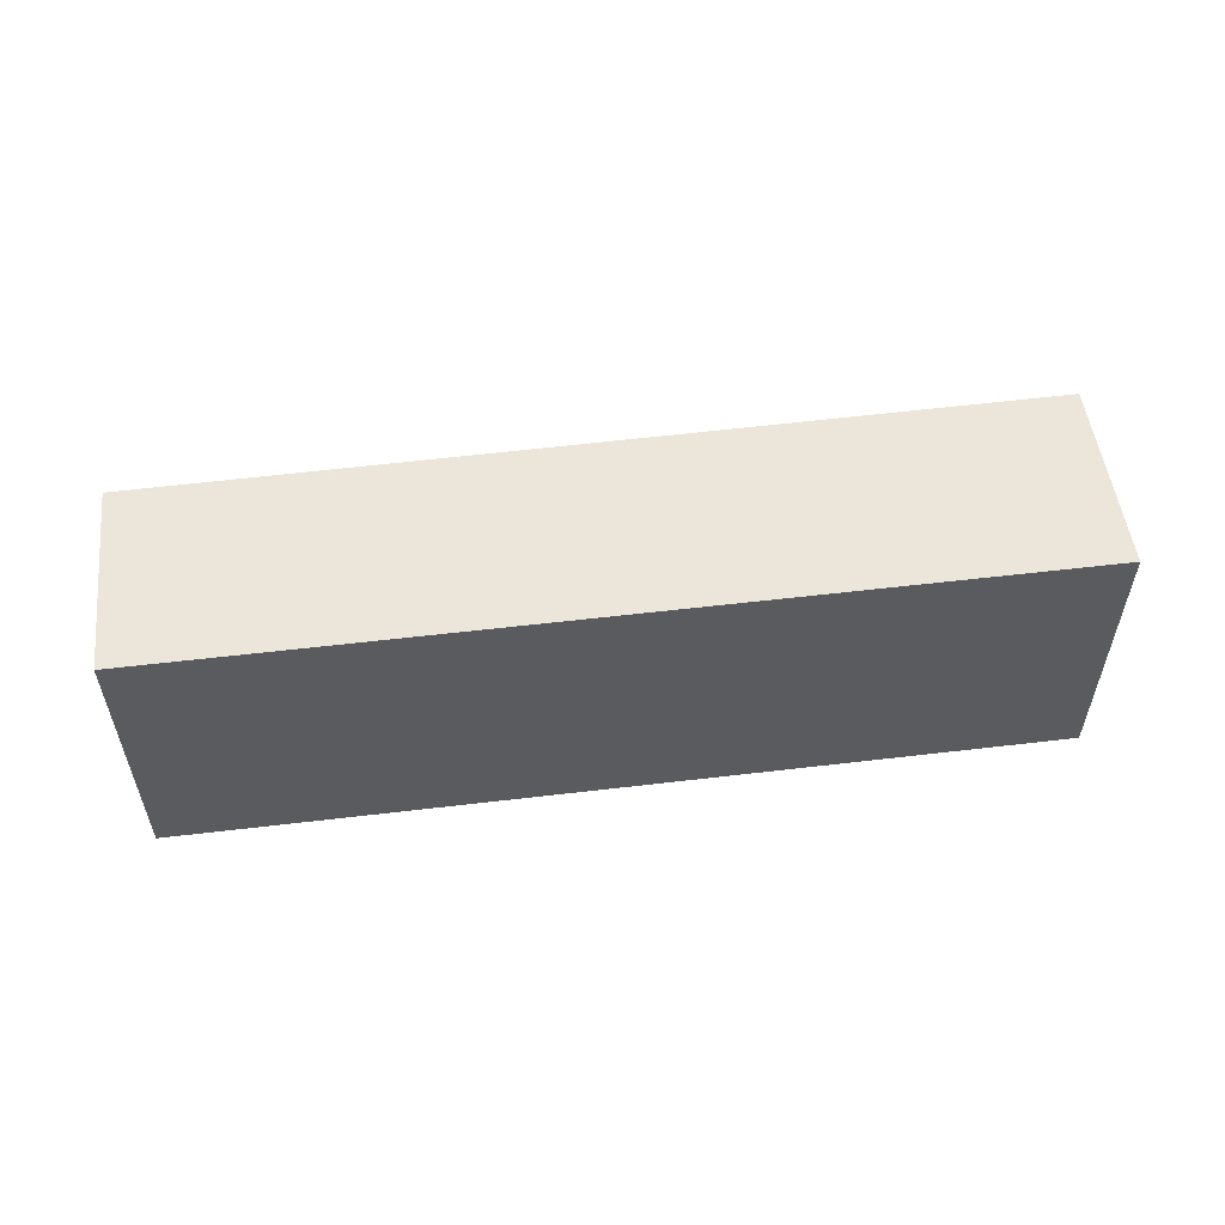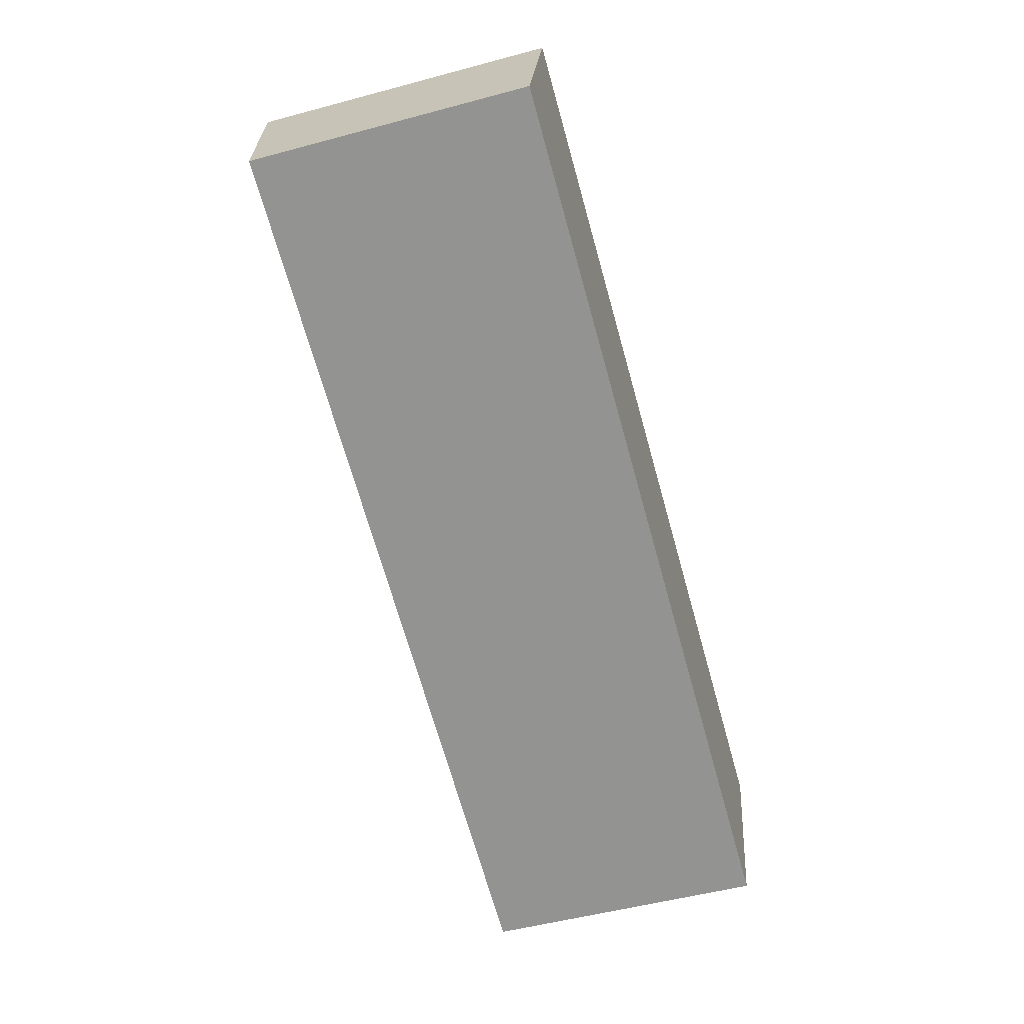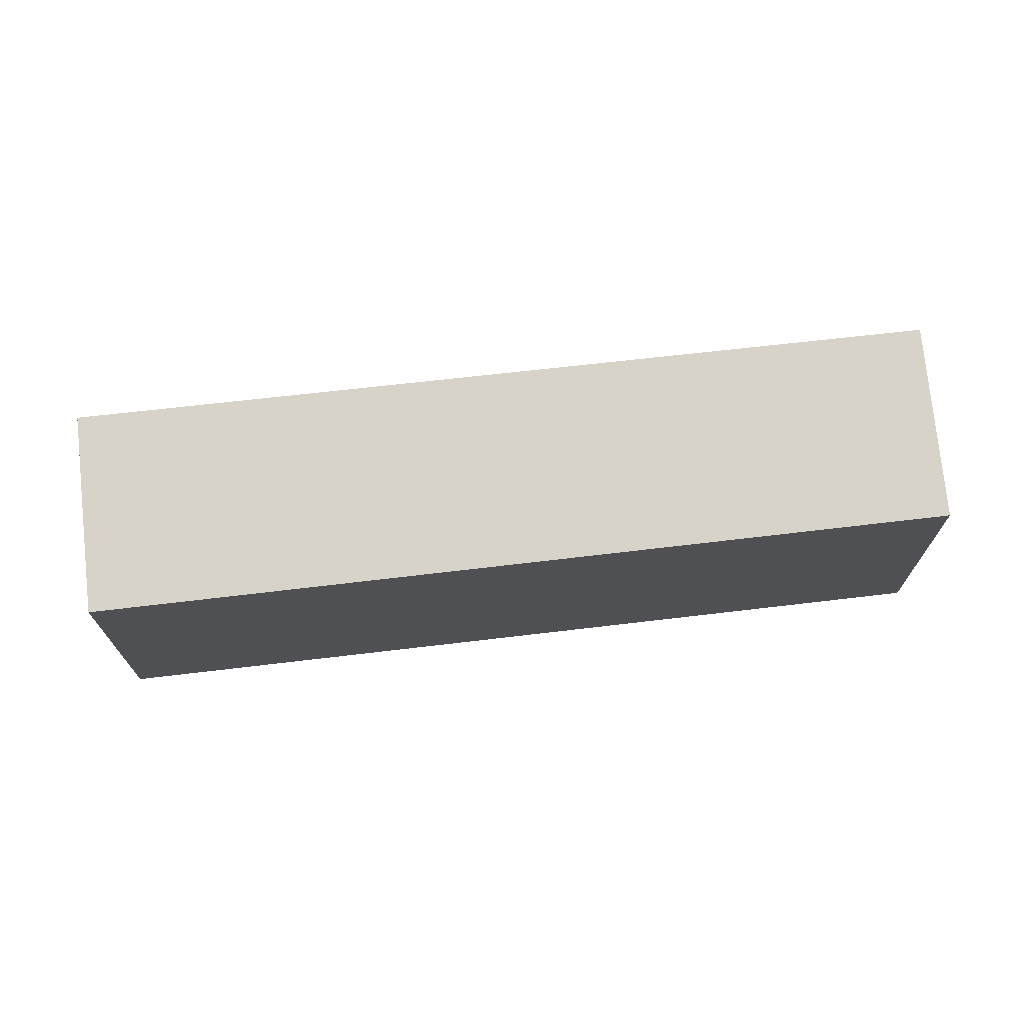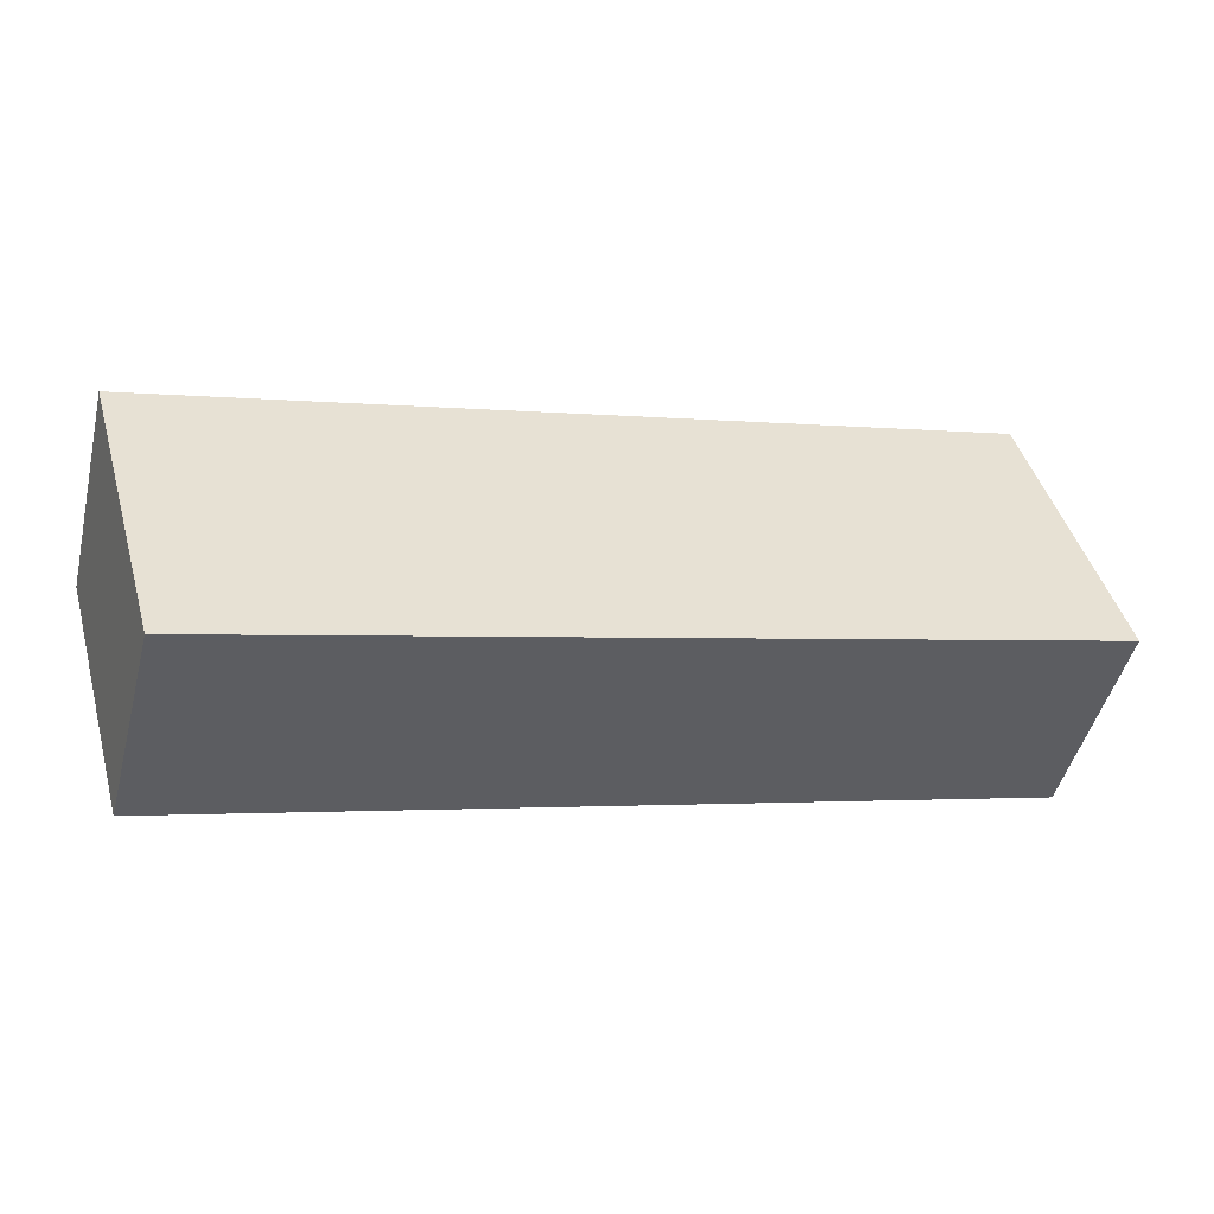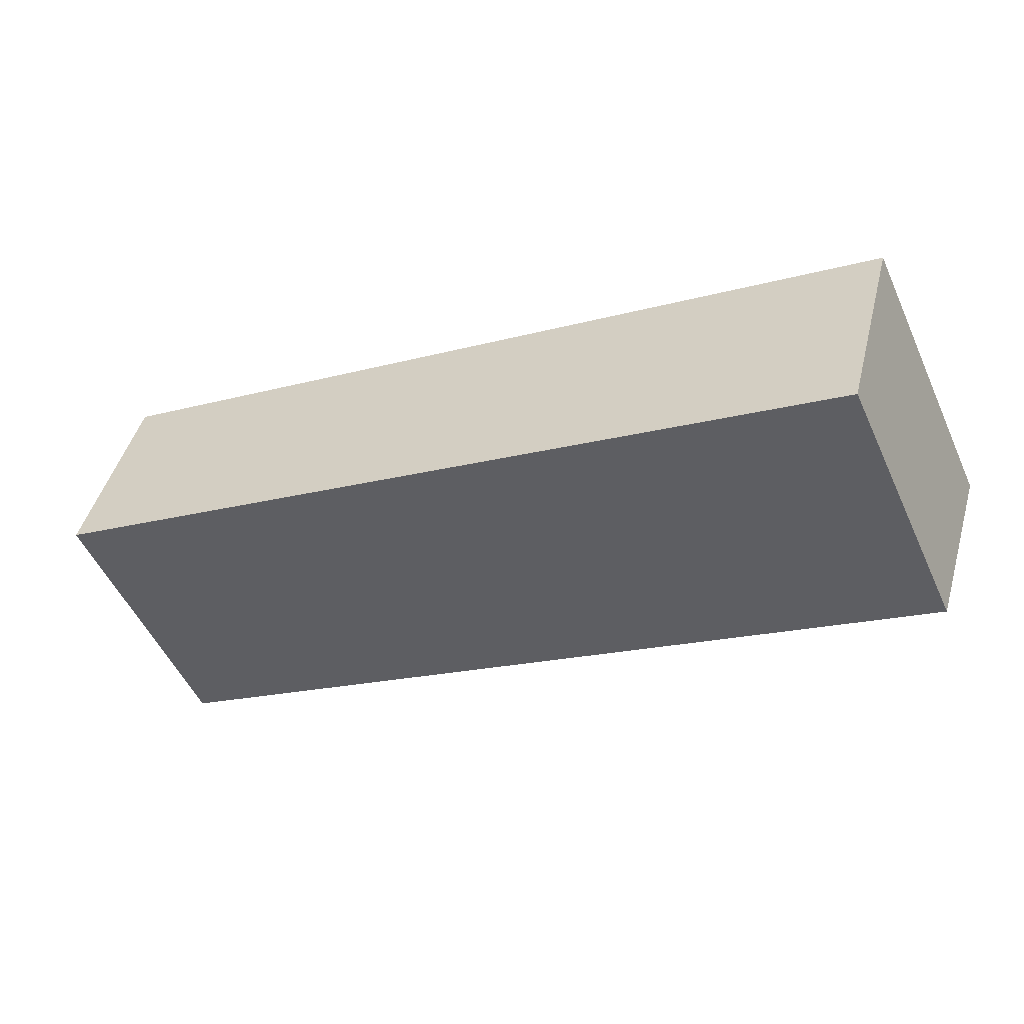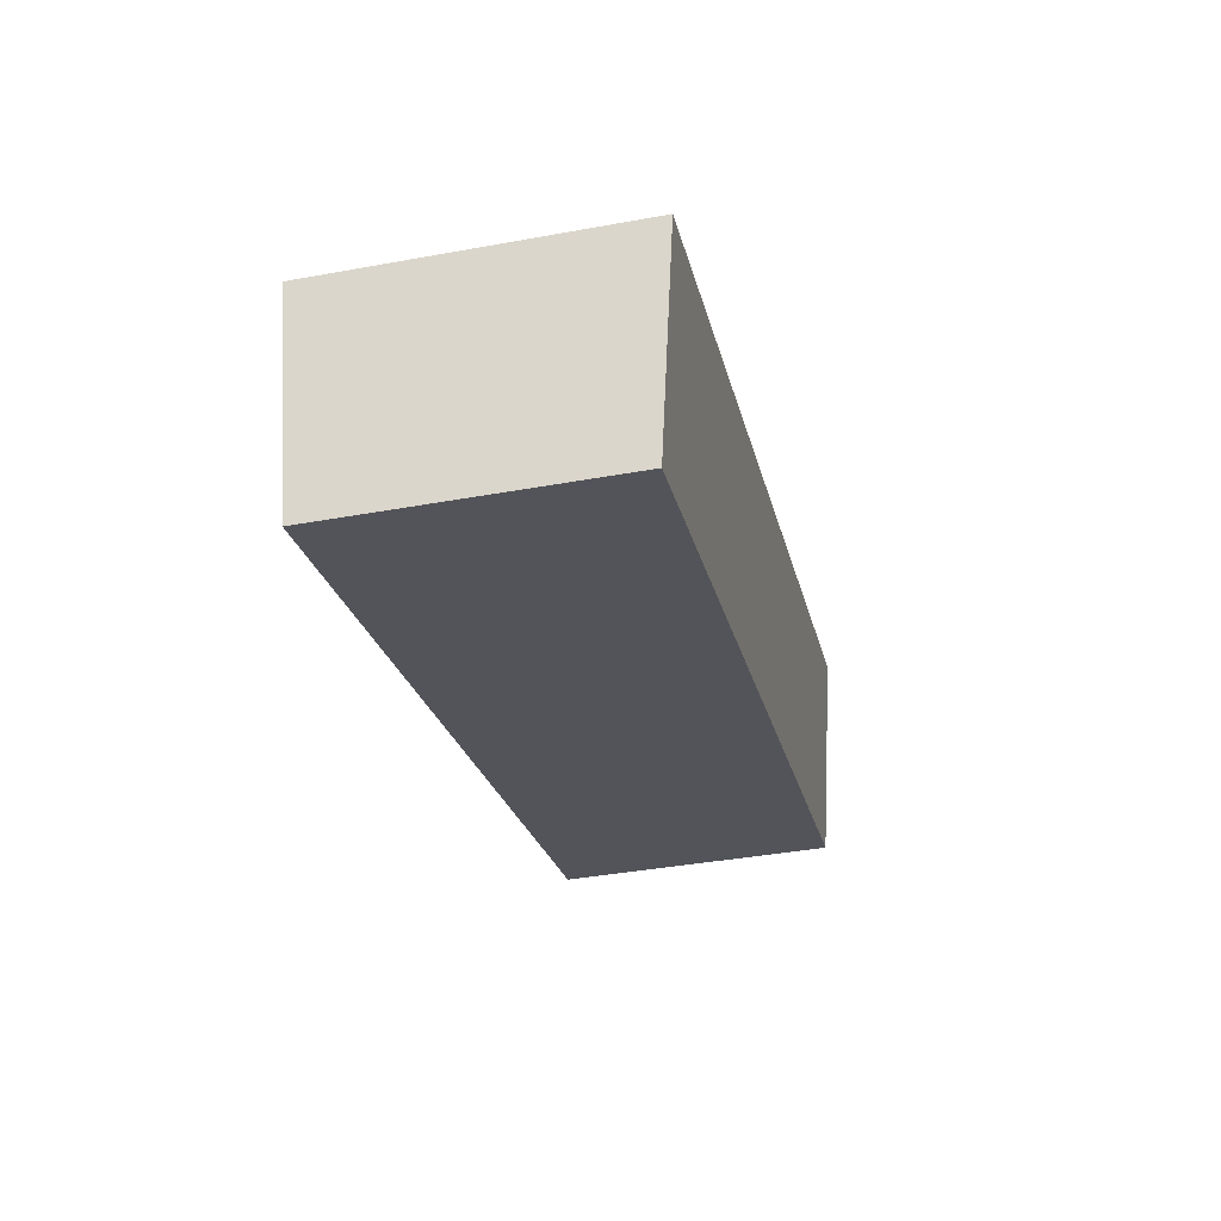
<metadata>
{"format":"obj","ext":"obj","renderer":"f3d","projection":"perspective","resolution":1024,"background":"white","views":[{"elev":56.3,"azim":8.7,"up":"+Y"},{"elev":-51.9,"azim":-73.8,"up":"+Z"},{"elev":70.6,"azim":-170.7,"up":"+Y"},{"elev":44.7,"azim":-15.6,"up":"+Z"},{"elev":-52.4,"azim":24.3,"up":"+Z"},{"elev":-39.8,"azim":102.7,"up":"+Z"}]}
</metadata>
<code>
v  0 2.314 1.417e-16
v  7.637 2.499 -0.401
v  7.175 2.311 -2.062
v  0.445 2.499 1.633
v  0 0 0
v  7.175 1.263e-16 -2.062
v  0.445 -9.999e-17 1.633
v  7.637 2.455e-17 -0.401
g defaultobject
f 1 2 3
f 2 1 4
f 3 5 1
f 5 3 6
f 1 7 4
f 7 1 5
f 7 2 4
f 2 7 8
f 8 3 2
f 3 8 6
f 8 5 6
f 5 8 7

</code>
